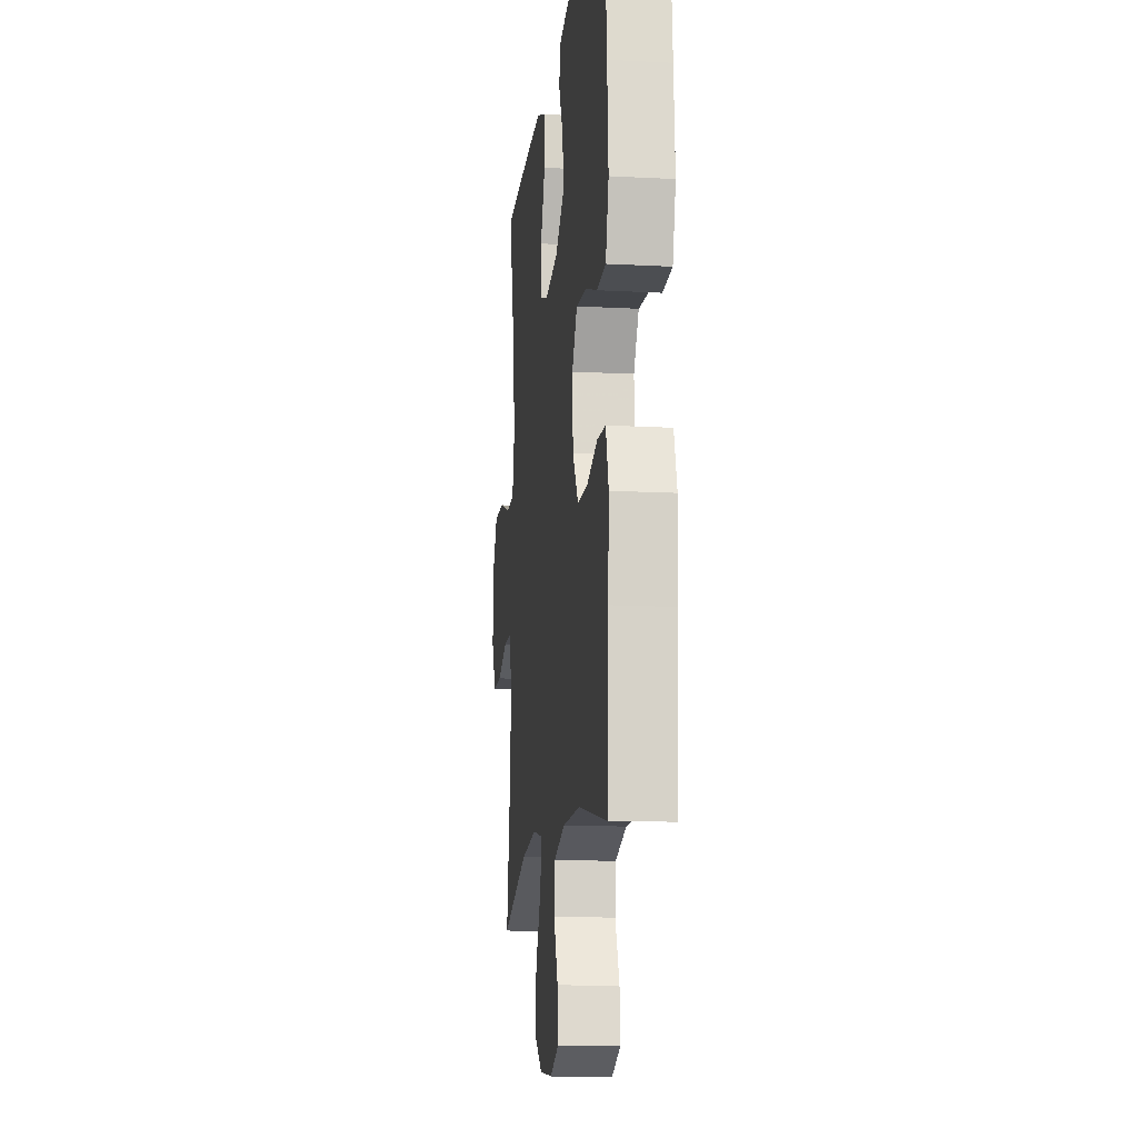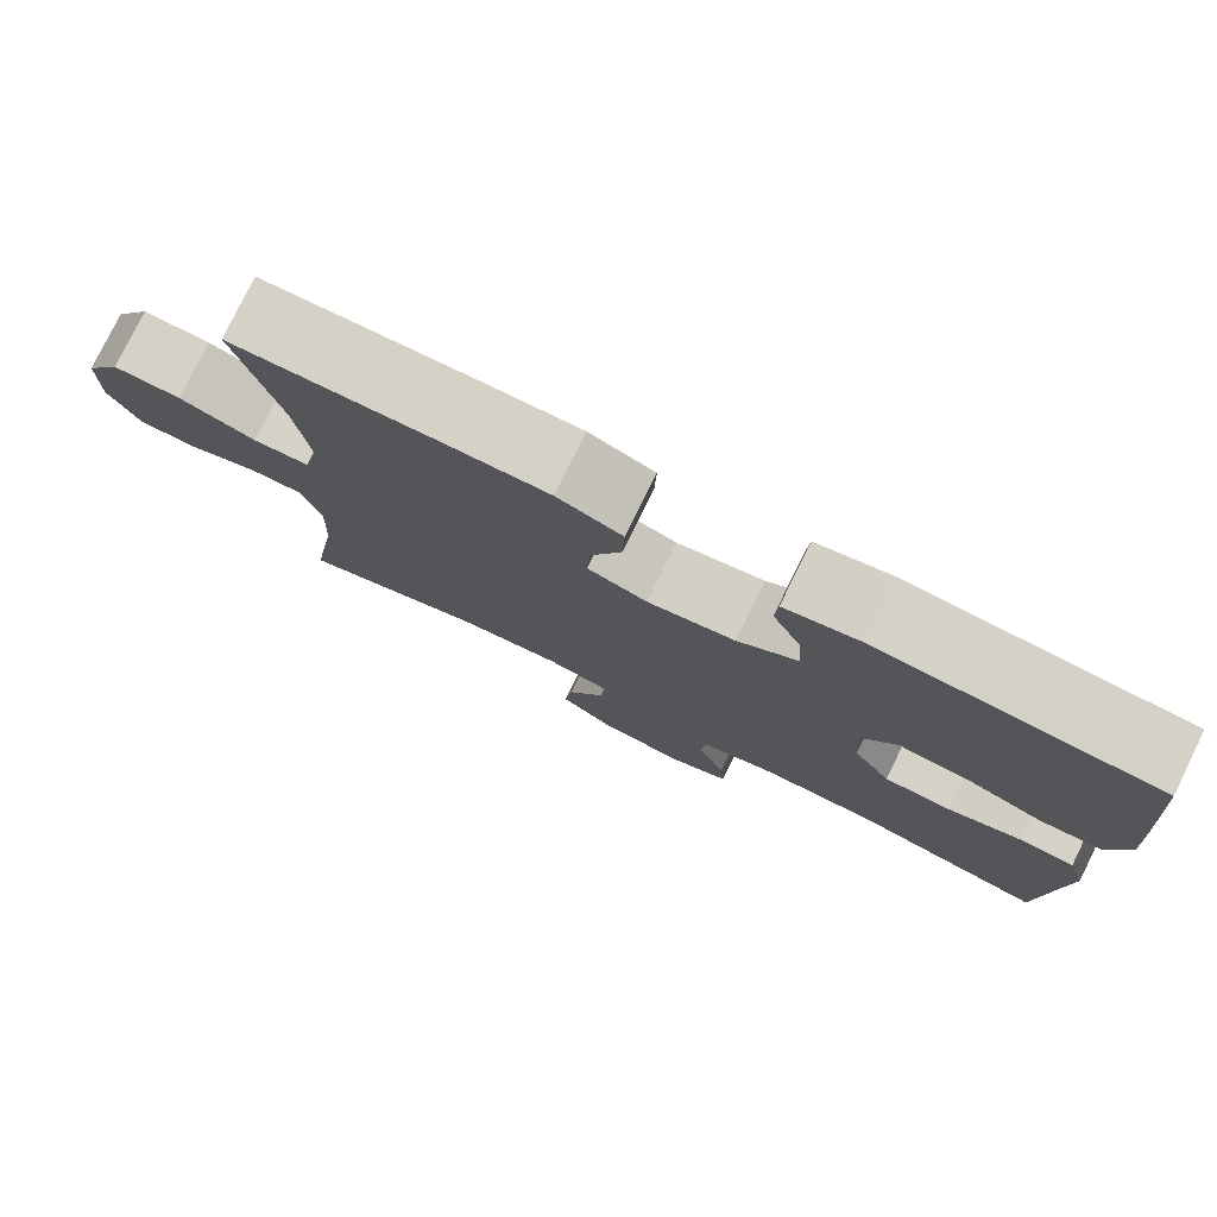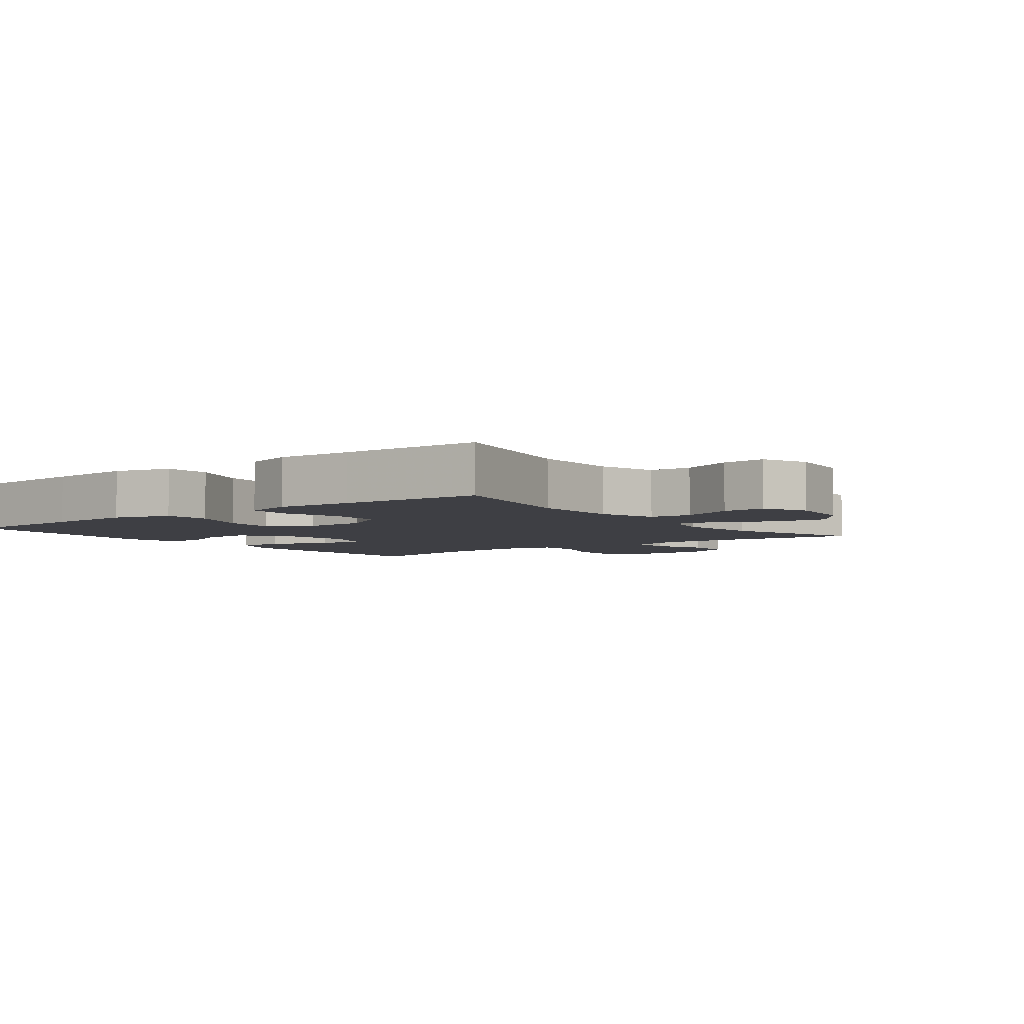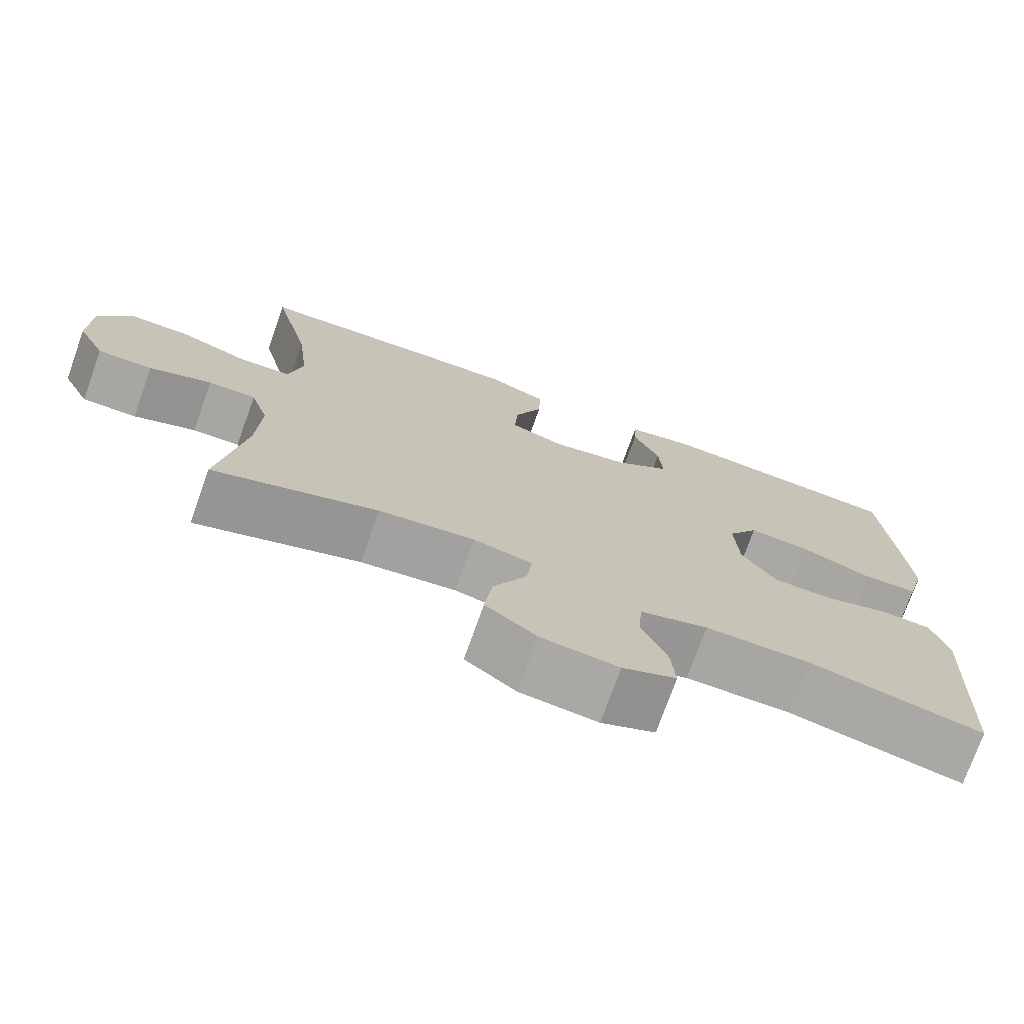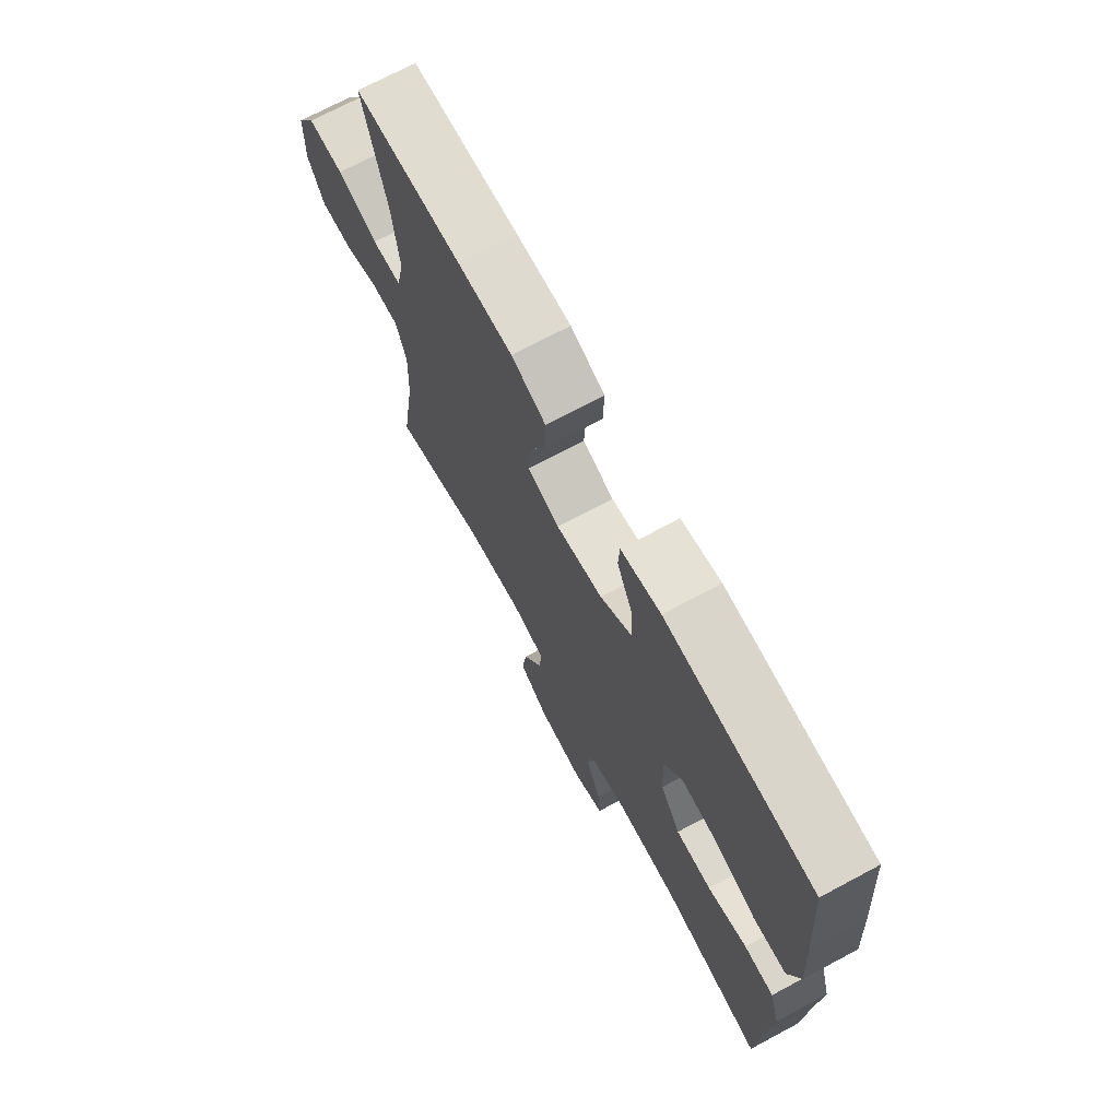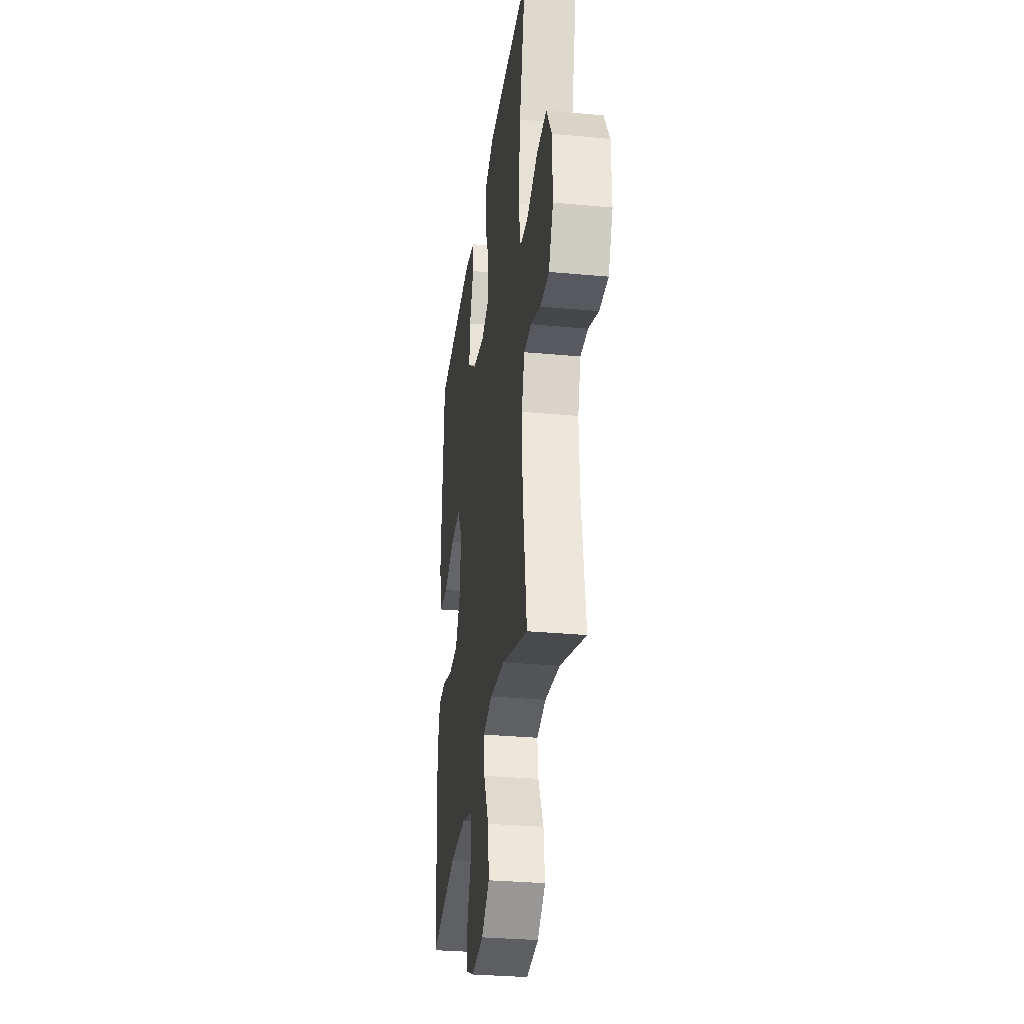
<metadata>
{"format":"obj","ext":"obj","renderer":"f3d","projection":"perspective","resolution":1024,"background":"white","views":[{"elev":-13.6,"azim":83.1,"up":"+Z"},{"elev":78.7,"azim":26.2,"up":"+Z"},{"elev":-4.5,"azim":127.4,"up":"+Y"},{"elev":-74.2,"azim":-19.6,"up":"+Z"},{"elev":71.5,"azim":61.9,"up":"+Z"},{"elev":-31.2,"azim":-97.5,"up":"+Z"}]}
</metadata>
<code>
v -0.5 0.07 0.5
v -0.264 0.07 0.51
v -0.144 0.07 0.512
v -0.069 0.07 0.482
v -0.071 0.07 0.411
v -0.107 0.07 0.323
v -0.111 0.07 0.253
v -0.042 0.07 0.229
v 0.059 0.07 0.248
v 0.129 0.07 0.3
v 0.124 0.07 0.373
v 0.09 0.07 0.448
v 0.093 0.07 0.502
v 0.179 0.07 0.521
v 0.5 0.07 0.5
v 0.516 0.07 0.298
v 0.525 0.07 0.165
v 0.501 0.07 0.078
v 0.43 0.07 0.074
v 0.338 0.07 0.108
v 0.258 0.07 0.115
v 0.218 0.07 0.051
v 0.223 0.07 -0.046
v 0.267 0.07 -0.115
v 0.345 0.07 -0.117
v 0.431 0.07 -0.09
v 0.496 0.07 -0.094
v 0.518 0.07 -0.169
v 0.511 0.07 -0.285
v 0.5 0.07 -0.5
v 0.275 0.07 -0.452
v 0.139 0.07 -0.452
v 0.051 0.07 -0.479
v 0.046 0.07 -0.543
v 0.079 0.07 -0.623
v 0.084 0.07 -0.69
v 0.015 0.07 -0.72
v -0.085 0.07 -0.709
v -0.15 0.07 -0.66
v -0.14 0.07 -0.58
v -0.097 0.07 -0.494
v -0.09 0.07 -0.432
v -0.166 0.07 -0.415
v -0.289 0.07 -0.43
v -0.5 0.07 -0.5
v -0.467 0.07 -0.29
v -0.462 0.07 -0.174
v -0.485 0.07 -0.101
v -0.546 0.07 -0.102
v -0.626 0.07 -0.133
v -0.696 0.07 -0.134
v -0.732 0.07 -0.061
v -0.73 0.07 0.043
v -0.687 0.07 0.115
v -0.608 0.07 0.114
v -0.519 0.07 0.082
v -0.454 0.07 0.086
v -0.436 0.07 0.169
v -0.451 0.07 0.298
v -0.5 0 0.5
v -0.264 0 0.51
v -0.144 0 0.512
v -0.069 0 0.482
v -0.071 0 0.411
v -0.107 0 0.323
v -0.111 0 0.253
v -0.042 0 0.229
v 0.059 0 0.248
v 0.129 0 0.3
v 0.124 0 0.373
v 0.09 0 0.448
v 0.093 0 0.502
v 0.179 0 0.521
v 0.5 0 0.5
v 0.516 0 0.298
v 0.525 0 0.165
v 0.501 0 0.078
v 0.43 0 0.074
v 0.338 0 0.108
v 0.258 0 0.115
v 0.218 0 0.051
v 0.223 0 -0.046
v 0.267 0 -0.115
v 0.345 0 -0.117
v 0.431 0 -0.09
v 0.496 0 -0.094
v 0.518 0 -0.169
v 0.511 0 -0.285
v 0.5 0 -0.5
v 0.275 0 -0.452
v 0.139 0 -0.452
v 0.051 0 -0.479
v 0.046 0 -0.543
v 0.079 0 -0.623
v 0.084 0 -0.69
v 0.015 0 -0.72
v -0.085 0 -0.709
v -0.15 0 -0.66
v -0.14 0 -0.58
v -0.097 0 -0.494
v -0.09 0 -0.432
v -0.166 0 -0.415
v -0.289 0 -0.43
v -0.5 0 -0.5
v -0.467 0 -0.29
v -0.462 0 -0.174
v -0.485 0 -0.101
v -0.546 0 -0.102
v -0.626 0 -0.133
v -0.696 0 -0.134
v -0.732 0 -0.061
v -0.73 0 0.043
v -0.687 0 0.115
v -0.608 0 0.114
v -0.519 0 0.082
v -0.454 0 0.086
v -0.436 0 0.169
v -0.451 0 0.298
f 53 54 55 56
f 53 56 57
f 52 53 57
f 49 50 51 52
f 48 49 52 57
f 47 48 57 58
f 44 45 46
f 43 44 46 47
f 42 43 47 58
f 38 39 40 41
f 38 41 42
f 37 38 42
f 34 35 36 37
f 33 34 37 42
f 32 33 42 58
f 29 30 31
f 25 26 27 28
f 24 25 28 29
f 17 18 19 20
f 17 20 21
f 16 17 21
f 15 16 21
f 14 15 21
f 11 12 13 14
f 10 11 14 21
f 9 10 21 22
f 3 4 5 6
f 3 6 7
f 59 1 2 3
f 59 3 7
f 58 59 7 8
f 32 58 8
f 24 29 31 32
f 23 24 32 8
f 8 9 22 23
f 115 114 113 112
f 116 115 112
f 116 112 111
f 111 110 109 108
f 116 111 108 107
f 117 116 107 106
f 105 104 103
f 106 105 103 102
f 117 106 102 101
f 100 99 98 97
f 101 100 97
f 101 97 96
f 96 95 94 93
f 101 96 93 92
f 117 101 92 91
f 90 89 88
f 87 86 85 84
f 88 87 84 83
f 79 78 77 76
f 80 79 76
f 80 76 75
f 80 75 74
f 80 74 73
f 73 72 71 70
f 80 73 70 69
f 81 80 69 68
f 65 64 63 62
f 66 65 62
f 62 61 60 118
f 66 62 118
f 67 66 118 117
f 67 117 91
f 91 90 88 83
f 67 91 83 82
f 82 81 68 67
f 1 60 61 2
f 2 61 62 3
f 3 62 63 4
f 4 63 64 5
f 5 64 65 6
f 6 65 66 7
f 7 66 67 8
f 8 67 68 9
f 9 68 69 10
f 10 69 70 11
f 11 70 71 12
f 12 71 72 13
f 13 72 73 14
f 14 73 74 15
f 15 74 75 16
f 16 75 76 17
f 17 76 77 18
f 18 77 78 19
f 19 78 79 20
f 20 79 80 21
f 21 80 81 22
f 22 81 82 23
f 23 82 83 24
f 24 83 84 25
f 25 84 85 26
f 26 85 86 27
f 27 86 87 28
f 28 87 88 29
f 29 88 89 30
f 30 89 90 31
f 31 90 91 32
f 32 91 92 33
f 33 92 93 34
f 34 93 94 35
f 35 94 95 36
f 36 95 96 37
f 37 96 97 38
f 38 97 98 39
f 39 98 99 40
f 40 99 100 41
f 41 100 101 42
f 42 101 102 43
f 43 102 103 44
f 44 103 104 45
f 45 104 105 46
f 46 105 106 47
f 47 106 107 48
f 48 107 108 49
f 49 108 109 50
f 50 109 110 51
f 51 110 111 52
f 52 111 112 53
f 53 112 113 54
f 54 113 114 55
f 55 114 115 56
f 56 115 116 57
f 57 116 117 58
f 58 117 118 59
f 59 118 60 1

</code>
